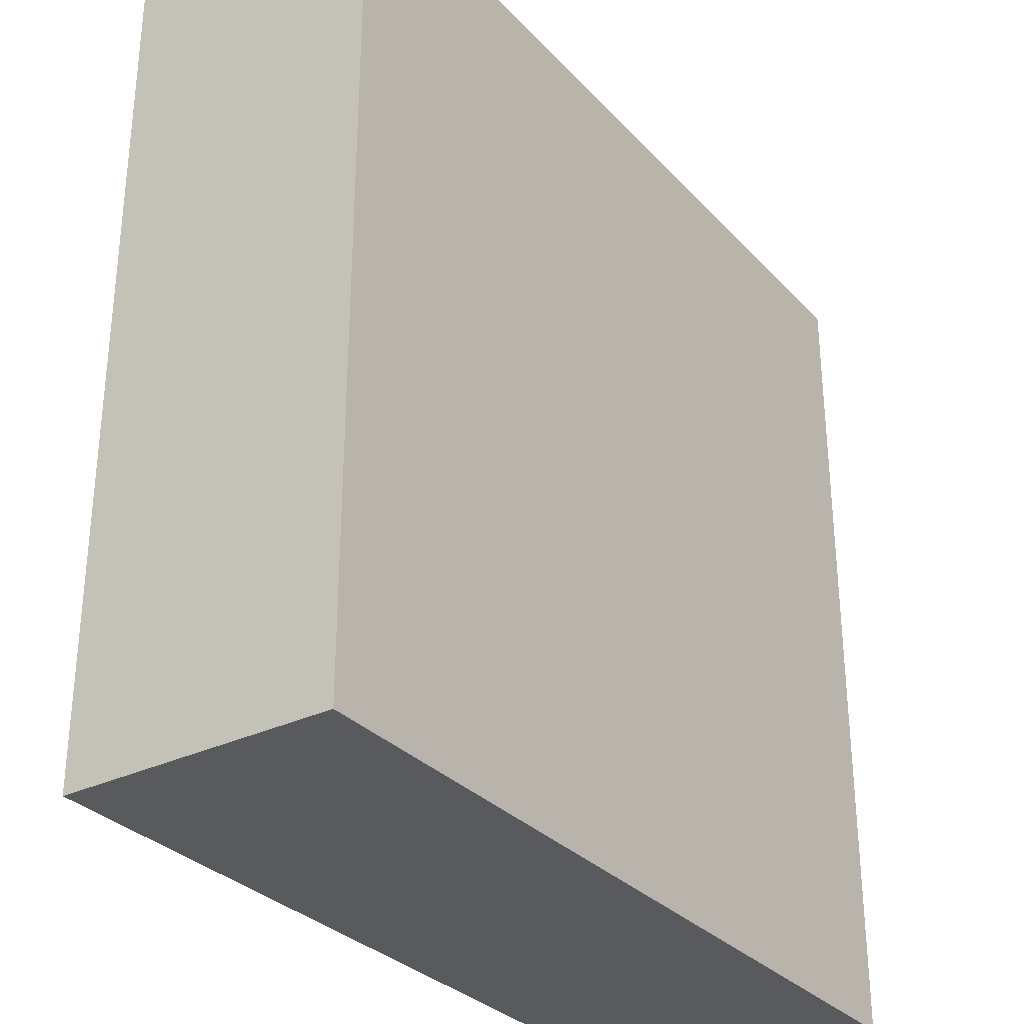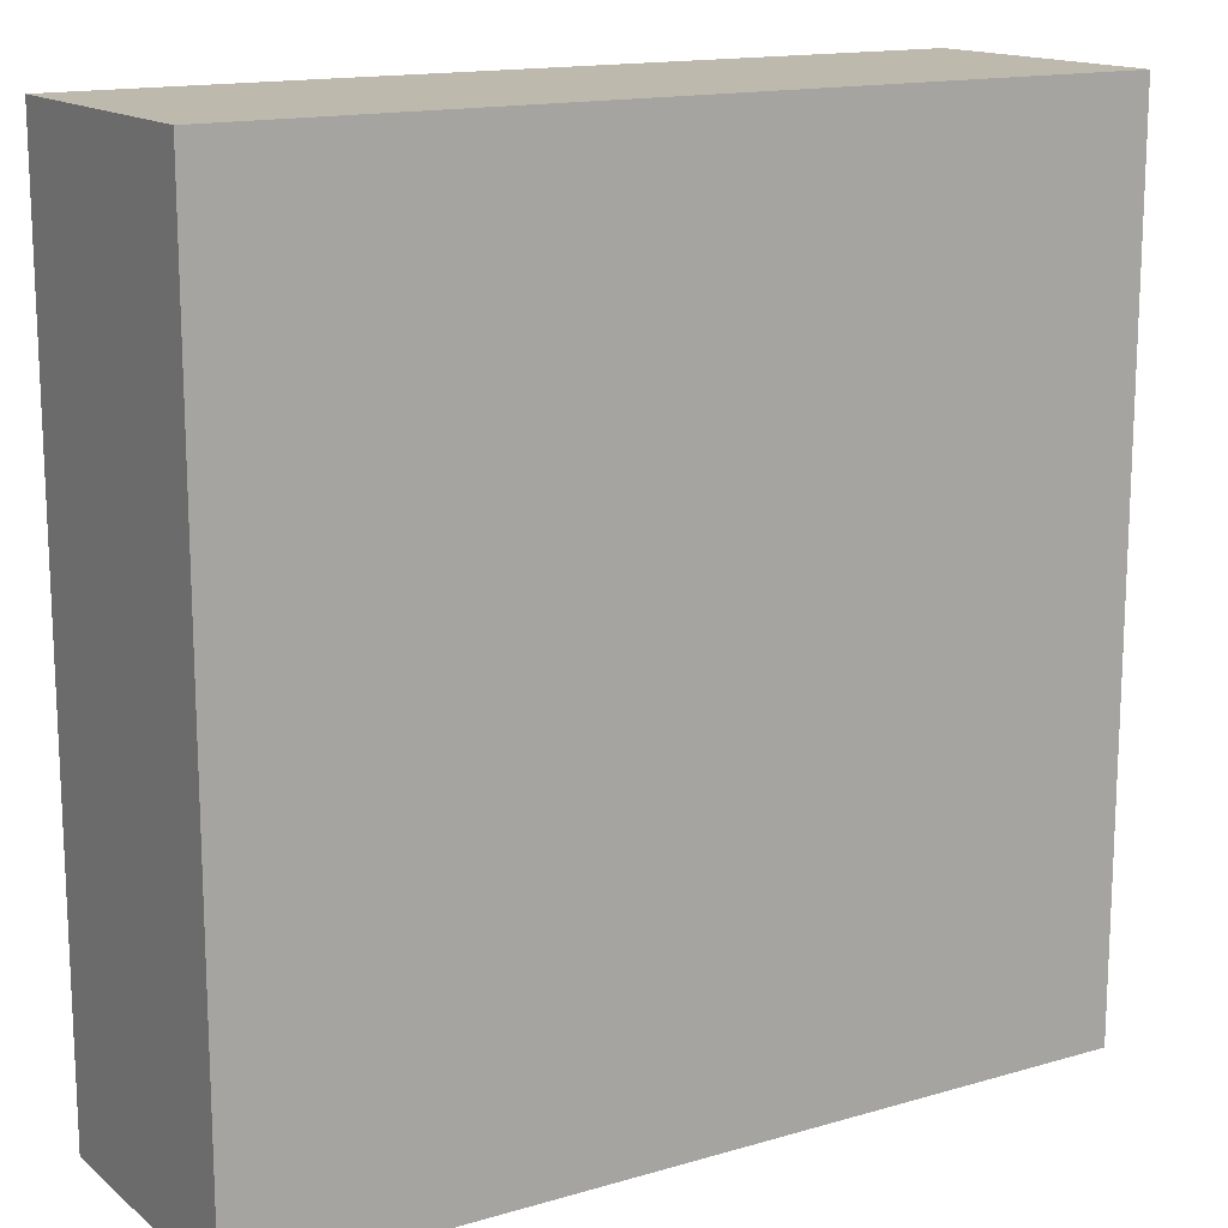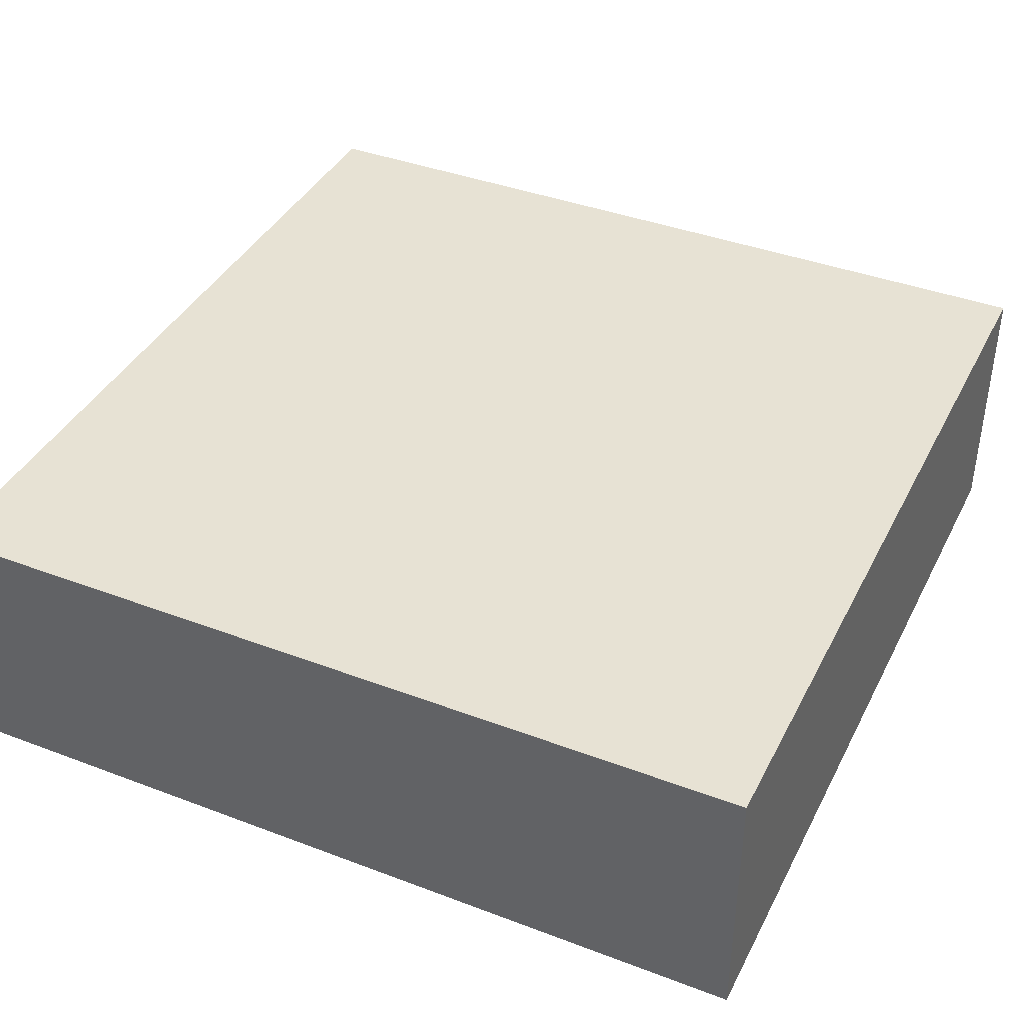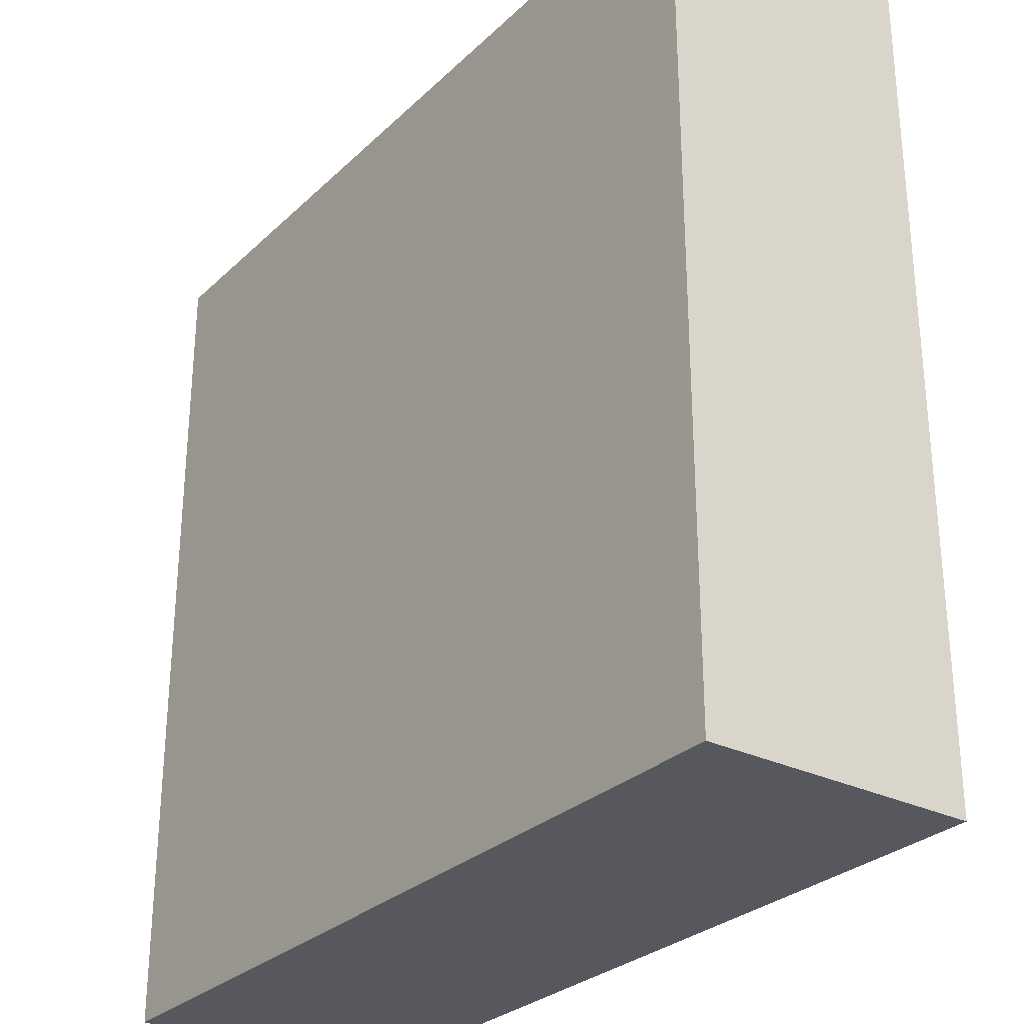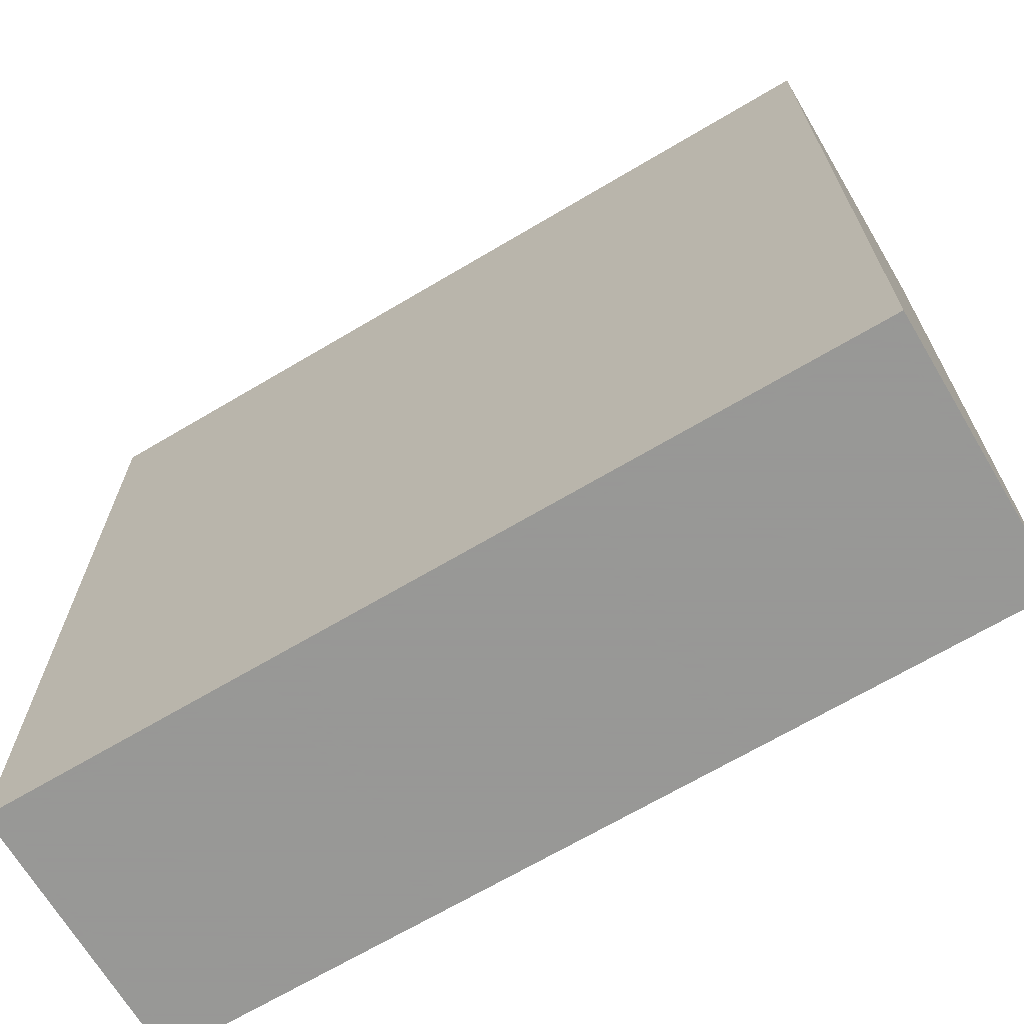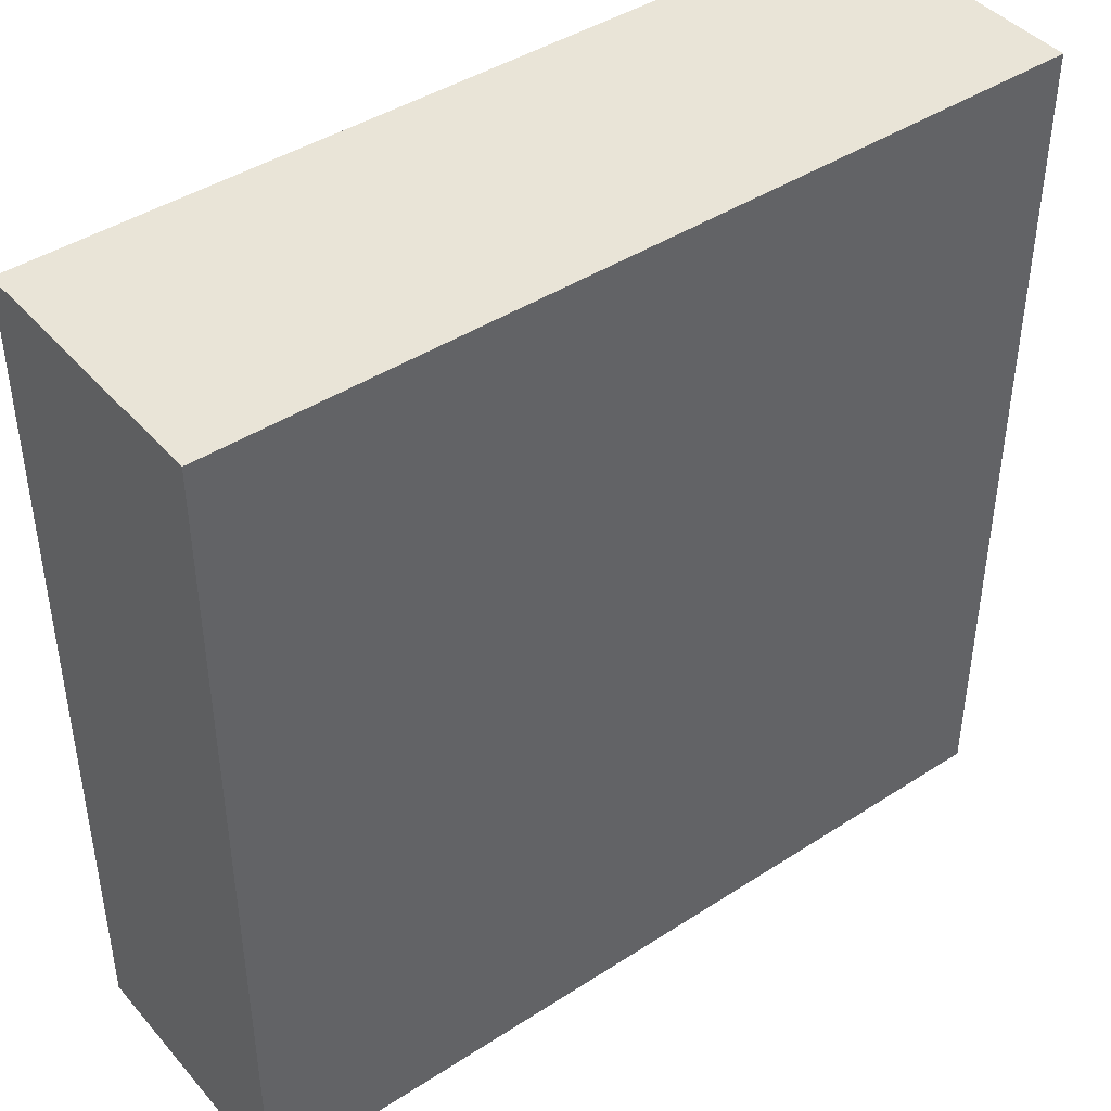
<metadata>
{"format":"obj","ext":"obj","renderer":"f3d","projection":"perspective","resolution":1024,"background":"white","views":[{"elev":-31.1,"azim":124.6,"up":"+Z"},{"elev":15.1,"azim":-31.8,"up":"+Z"},{"elev":39.8,"azim":-154.9,"up":"+Y"},{"elev":-28.9,"azim":53.8,"up":"+Z"},{"elev":-68.4,"azim":-149.3,"up":"+Z"},{"elev":43.1,"azim":-37.5,"up":"+Z"}]}
</metadata>
<code>
v -1.15 -0.945 -1.15
v -1.15 -0.945 -1.145
v -1.15 -0.855 -1.145
v -1.15 -0.855 -1.15
v -1.15 -0.85 -1.145
v -1.15 -0.85 -1.15
v -1.15 -0.945 -1.055
v -1.15 -0.855 -1.055
v -1.15 -0.85 -1.055
v -1.15 -0.945 -1.05
v -1.15 -0.855 -1.05
v -1.15 -0.85 -1.05
v -1.145 -0.945 -1.15
v -1.145 -0.945 -1.145
v -1.145 -0.945 -1.055
v -1.145 -0.945 -1.05
v -1.055 -0.945 -1.15
v -1.055 -0.945 -1.145
v -1.055 -0.945 -1.055
v -1.055 -0.945 -1.05
v -1.05 -0.945 -1.15
v -1.05 -0.945 -1.145
v -1.05 -0.945 -1.055
v -1.05 -0.945 -1.05
v -1.145 -0.85 -1.145
v -1.145 -0.85 -1.15
v -1.145 -0.85 -1.055
v -1.145 -0.85 -1.05
v -1.055 -0.85 -1.145
v -1.055 -0.85 -1.15
v -1.055 -0.85 -1.055
v -1.055 -0.85 -1.05
v -1.05 -0.85 -1.145
v -1.05 -0.85 -1.15
v -1.05 -0.85 -1.055
v -1.05 -0.85 -1.05
v -1.145 -0.855 -1.15
v -1.055 -0.855 -1.15
v -1.05 -0.855 -1.15
v -1.045 -0.945 -1.15
v -1.045 -0.945 -1.145
v -1.045 -0.945 -1.055
v -1.045 -0.945 -1.05
v -0.955 -0.945 -1.15
v -0.955 -0.945 -1.145
v -0.955 -0.945 -1.055
v -0.955 -0.945 -1.05
v -0.95 -0.945 -1.15
v -0.95 -0.945 -1.145
v -0.95 -0.945 -1.055
v -0.95 -0.945 -1.05
v -1.045 -0.85 -1.145
v -1.045 -0.85 -1.15
v -1.045 -0.85 -1.055
v -1.045 -0.85 -1.05
v -0.955 -0.85 -1.145
v -0.955 -0.85 -1.15
v -0.955 -0.85 -1.055
v -0.955 -0.85 -1.05
v -0.95 -0.85 -1.145
v -0.95 -0.85 -1.15
v -0.95 -0.85 -1.055
v -0.95 -0.85 -1.05
v -1.045 -0.855 -1.15
v -0.955 -0.855 -1.15
v -0.95 -0.855 -1.15
v -0.85 -0.945 -1.15
v -0.85 -0.855 -1.15
v -0.85 -0.855 -1.145
v -0.85 -0.945 -1.145
v -0.85 -0.85 -1.15
v -0.85 -0.85 -1.145
v -0.85 -0.855 -1.055
v -0.85 -0.945 -1.055
v -0.85 -0.85 -1.055
v -0.85 -0.855 -1.05
v -0.85 -0.945 -1.05
v -0.85 -0.85 -1.05
v -0.945 -0.945 -1.15
v -0.945 -0.945 -1.145
v -0.945 -0.945 -1.055
v -0.945 -0.945 -1.05
v -0.855 -0.945 -1.15
v -0.855 -0.945 -1.145
v -0.855 -0.945 -1.055
v -0.855 -0.945 -1.05
v -0.945 -0.85 -1.145
v -0.945 -0.85 -1.15
v -0.945 -0.85 -1.055
v -0.945 -0.85 -1.05
v -0.855 -0.85 -1.145
v -0.855 -0.85 -1.15
v -0.855 -0.85 -1.055
v -0.855 -0.85 -1.05
v -0.945 -0.855 -1.15
v -0.855 -0.855 -1.15
v -1.15 -0.945 -1.045
v -1.15 -0.855 -1.045
v -1.15 -0.85 -1.045
v -1.15 -0.945 -0.955
v -1.15 -0.855 -0.955
v -1.15 -0.85 -0.955
v -1.15 -0.945 -0.95
v -1.15 -0.855 -0.95
v -1.15 -0.85 -0.95
v -1.145 -0.945 -1.045
v -1.145 -0.945 -0.955
v -1.145 -0.945 -0.95
v -1.055 -0.945 -1.045
v -1.055 -0.945 -0.955
v -1.055 -0.945 -0.95
v -1.05 -0.945 -1.045
v -1.05 -0.945 -0.955
v -1.05 -0.945 -0.95
v -1.145 -0.85 -1.045
v -1.145 -0.85 -0.955
v -1.145 -0.85 -0.95
v -1.055 -0.85 -1.045
v -1.055 -0.85 -0.955
v -1.055 -0.85 -0.95
v -1.05 -0.85 -1.045
v -1.05 -0.85 -0.955
v -1.05 -0.85 -0.95
v -1.045 -0.945 -1.045
v -1.045 -0.945 -0.955
v -1.045 -0.945 -0.95
v -0.955 -0.945 -1.045
v -0.955 -0.945 -0.955
v -0.955 -0.945 -0.95
v -0.95 -0.945 -1.045
v -0.95 -0.945 -0.955
v -0.95 -0.945 -0.95
v -1.045 -0.85 -1.045
v -1.045 -0.85 -0.955
v -1.045 -0.85 -0.95
v -0.955 -0.85 -1.045
v -0.955 -0.85 -0.955
v -0.955 -0.85 -0.95
v -0.95 -0.85 -1.045
v -0.95 -0.85 -0.955
v -0.95 -0.85 -0.95
v -0.85 -0.855 -1.045
v -0.85 -0.945 -1.045
v -0.85 -0.85 -1.045
v -0.85 -0.855 -0.955
v -0.85 -0.945 -0.955
v -0.85 -0.85 -0.955
v -0.85 -0.855 -0.95
v -0.85 -0.945 -0.95
v -0.85 -0.85 -0.95
v -0.945 -0.945 -1.045
v -0.945 -0.945 -0.955
v -0.945 -0.945 -0.95
v -0.855 -0.945 -1.045
v -0.855 -0.945 -0.955
v -0.855 -0.945 -0.95
v -0.945 -0.85 -1.045
v -0.945 -0.85 -0.955
v -0.945 -0.85 -0.95
v -0.855 -0.85 -1.045
v -0.855 -0.85 -0.955
v -0.855 -0.85 -0.95
v -1.15 -0.945 -0.945
v -1.15 -0.855 -0.945
v -1.15 -0.85 -0.945
v -1.15 -0.945 -0.855
v -1.15 -0.855 -0.855
v -1.15 -0.85 -0.855
v -1.15 -0.945 -0.85
v -1.15 -0.855 -0.85
v -1.15 -0.85 -0.85
v -1.145 -0.945 -0.945
v -1.145 -0.945 -0.855
v -1.145 -0.945 -0.85
v -1.055 -0.945 -0.945
v -1.055 -0.945 -0.855
v -1.055 -0.945 -0.85
v -1.05 -0.945 -0.945
v -1.05 -0.945 -0.855
v -1.05 -0.945 -0.85
v -1.145 -0.85 -0.945
v -1.145 -0.85 -0.855
v -1.145 -0.85 -0.85
v -1.055 -0.85 -0.945
v -1.055 -0.85 -0.855
v -1.055 -0.85 -0.85
v -1.05 -0.85 -0.945
v -1.05 -0.85 -0.855
v -1.05 -0.85 -0.85
v -1.145 -0.855 -0.85
v -1.055 -0.855 -0.85
v -1.05 -0.855 -0.85
v -1.045 -0.945 -0.945
v -1.045 -0.945 -0.855
v -1.045 -0.945 -0.85
v -0.955 -0.945 -0.945
v -0.955 -0.945 -0.855
v -0.955 -0.945 -0.85
v -0.95 -0.945 -0.945
v -0.95 -0.945 -0.855
v -0.95 -0.945 -0.85
v -1.045 -0.85 -0.945
v -1.045 -0.85 -0.855
v -1.045 -0.85 -0.85
v -0.955 -0.85 -0.945
v -0.955 -0.85 -0.855
v -0.955 -0.85 -0.85
v -0.95 -0.85 -0.945
v -0.95 -0.85 -0.855
v -0.95 -0.85 -0.85
v -1.045 -0.855 -0.85
v -0.955 -0.855 -0.85
v -0.95 -0.855 -0.85
v -0.85 -0.855 -0.945
v -0.85 -0.945 -0.945
v -0.85 -0.85 -0.945
v -0.85 -0.855 -0.855
v -0.85 -0.945 -0.855
v -0.85 -0.85 -0.855
v -0.85 -0.855 -0.85
v -0.85 -0.945 -0.85
v -0.85 -0.85 -0.85
v -0.945 -0.945 -0.945
v -0.945 -0.945 -0.855
v -0.945 -0.945 -0.85
v -0.855 -0.945 -0.945
v -0.855 -0.945 -0.855
v -0.855 -0.945 -0.85
v -0.945 -0.85 -0.945
v -0.945 -0.85 -0.855
v -0.945 -0.85 -0.85
v -0.855 -0.85 -0.945
v -0.855 -0.85 -0.855
v -0.855 -0.85 -0.85
v -0.945 -0.855 -0.85
v -0.855 -0.855 -0.85
f 1 2 3 4
f 4 3 5 6
f 2 7 8 3
f 3 8 9 5
f 7 10 11 8
f 8 11 12 9
f 1 13 14 2
f 2 14 15 7
f 7 15 16 10
f 13 17 18 14
f 14 18 19 15
f 15 19 20 16
f 17 21 22 18
f 18 22 23 19
f 19 23 24 20
f 6 5 25 26
f 5 9 27 25
f 9 12 28 27
f 26 25 29 30
f 25 27 31 29
f 27 28 32 31
f 30 29 33 34
f 29 31 35 33
f 31 32 36 35
f 1 4 37 13
f 13 37 38 17
f 17 38 39 21
f 4 6 26 37
f 37 26 30 38
f 38 30 34 39
f 21 40 41 22
f 22 41 42 23
f 23 42 43 24
f 40 44 45 41
f 41 45 46 42
f 42 46 47 43
f 44 48 49 45
f 45 49 50 46
f 46 50 51 47
f 34 33 52 53
f 33 35 54 52
f 35 36 55 54
f 53 52 56 57
f 52 54 58 56
f 54 55 59 58
f 57 56 60 61
f 56 58 62 60
f 58 59 63 62
f 21 39 64 40
f 40 64 65 44
f 44 65 66 48
f 39 34 53 64
f 64 53 57 65
f 65 57 61 66
f 67 68 69 70
f 68 71 72 69
f 70 69 73 74
f 69 72 75 73
f 74 73 76 77
f 73 75 78 76
f 48 79 80 49
f 49 80 81 50
f 50 81 82 51
f 79 83 84 80
f 80 84 85 81
f 81 85 86 82
f 83 67 70 84
f 84 70 74 85
f 85 74 77 86
f 61 60 87 88
f 60 62 89 87
f 62 63 90 89
f 88 87 91 92
f 87 89 93 91
f 89 90 94 93
f 92 91 72 71
f 91 93 75 72
f 93 94 78 75
f 48 66 95 79
f 79 95 96 83
f 83 96 68 67
f 66 61 88 95
f 95 88 92 96
f 96 92 71 68
f 10 97 98 11
f 11 98 99 12
f 97 100 101 98
f 98 101 102 99
f 100 103 104 101
f 101 104 105 102
f 10 16 106 97
f 97 106 107 100
f 100 107 108 103
f 16 20 109 106
f 106 109 110 107
f 107 110 111 108
f 20 24 112 109
f 109 112 113 110
f 110 113 114 111
f 12 99 115 28
f 99 102 116 115
f 102 105 117 116
f 28 115 118 32
f 115 116 119 118
f 116 117 120 119
f 32 118 121 36
f 118 119 122 121
f 119 120 123 122
f 24 43 124 112
f 112 124 125 113
f 113 125 126 114
f 43 47 127 124
f 124 127 128 125
f 125 128 129 126
f 47 51 130 127
f 127 130 131 128
f 128 131 132 129
f 36 121 133 55
f 121 122 134 133
f 122 123 135 134
f 55 133 136 59
f 133 134 137 136
f 134 135 138 137
f 59 136 139 63
f 136 137 140 139
f 137 138 141 140
f 77 76 142 143
f 76 78 144 142
f 143 142 145 146
f 142 144 147 145
f 146 145 148 149
f 145 147 150 148
f 51 82 151 130
f 130 151 152 131
f 131 152 153 132
f 82 86 154 151
f 151 154 155 152
f 152 155 156 153
f 86 77 143 154
f 154 143 146 155
f 155 146 149 156
f 63 139 157 90
f 139 140 158 157
f 140 141 159 158
f 90 157 160 94
f 157 158 161 160
f 158 159 162 161
f 94 160 144 78
f 160 161 147 144
f 161 162 150 147
f 103 163 164 104
f 104 164 165 105
f 163 166 167 164
f 164 167 168 165
f 166 169 170 167
f 167 170 171 168
f 103 108 172 163
f 163 172 173 166
f 166 173 174 169
f 108 111 175 172
f 172 175 176 173
f 173 176 177 174
f 111 114 178 175
f 175 178 179 176
f 176 179 180 177
f 105 165 181 117
f 165 168 182 181
f 168 171 183 182
f 117 181 184 120
f 181 182 185 184
f 182 183 186 185
f 120 184 187 123
f 184 185 188 187
f 185 186 189 188
f 169 174 190 170
f 174 177 191 190
f 177 180 192 191
f 170 190 183 171
f 190 191 186 183
f 191 192 189 186
f 114 126 193 178
f 178 193 194 179
f 179 194 195 180
f 126 129 196 193
f 193 196 197 194
f 194 197 198 195
f 129 132 199 196
f 196 199 200 197
f 197 200 201 198
f 123 187 202 135
f 187 188 203 202
f 188 189 204 203
f 135 202 205 138
f 202 203 206 205
f 203 204 207 206
f 138 205 208 141
f 205 206 209 208
f 206 207 210 209
f 180 195 211 192
f 195 198 212 211
f 198 201 213 212
f 192 211 204 189
f 211 212 207 204
f 212 213 210 207
f 149 148 214 215
f 148 150 216 214
f 215 214 217 218
f 214 216 219 217
f 218 217 220 221
f 217 219 222 220
f 132 153 223 199
f 199 223 224 200
f 200 224 225 201
f 153 156 226 223
f 223 226 227 224
f 224 227 228 225
f 156 149 215 226
f 226 215 218 227
f 227 218 221 228
f 141 208 229 159
f 208 209 230 229
f 209 210 231 230
f 159 229 232 162
f 229 230 233 232
f 230 231 234 233
f 162 232 216 150
f 232 233 219 216
f 233 234 222 219
f 201 225 235 213
f 225 228 236 235
f 228 221 220 236
f 213 235 231 210
f 235 236 234 231
f 236 220 222 234

</code>
